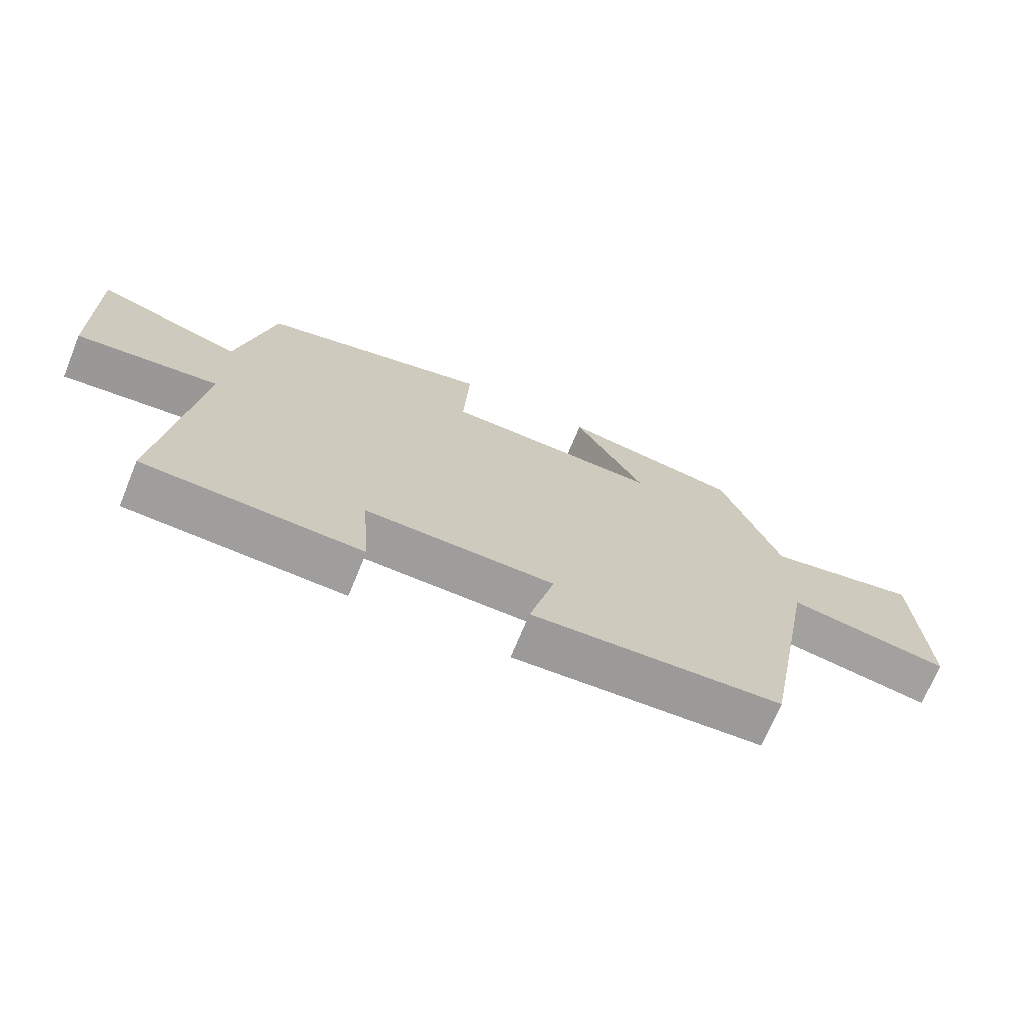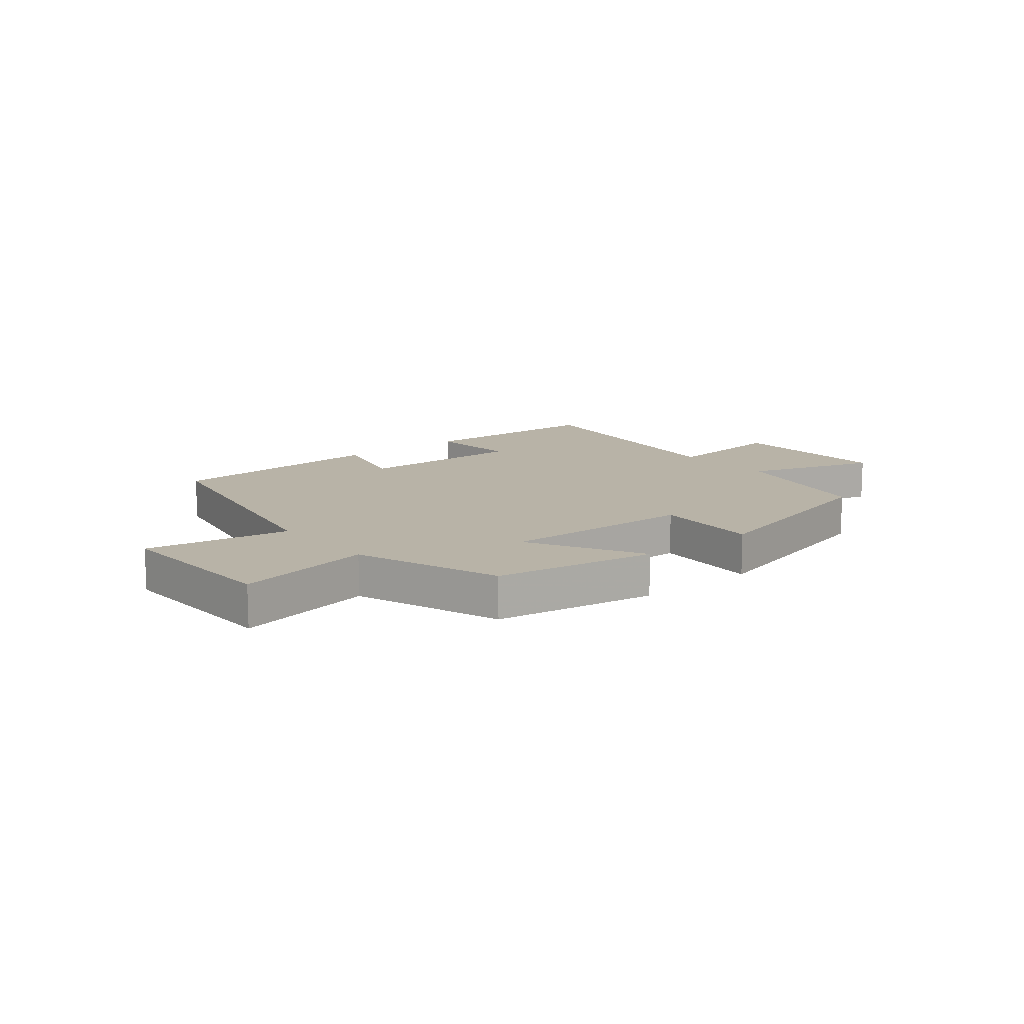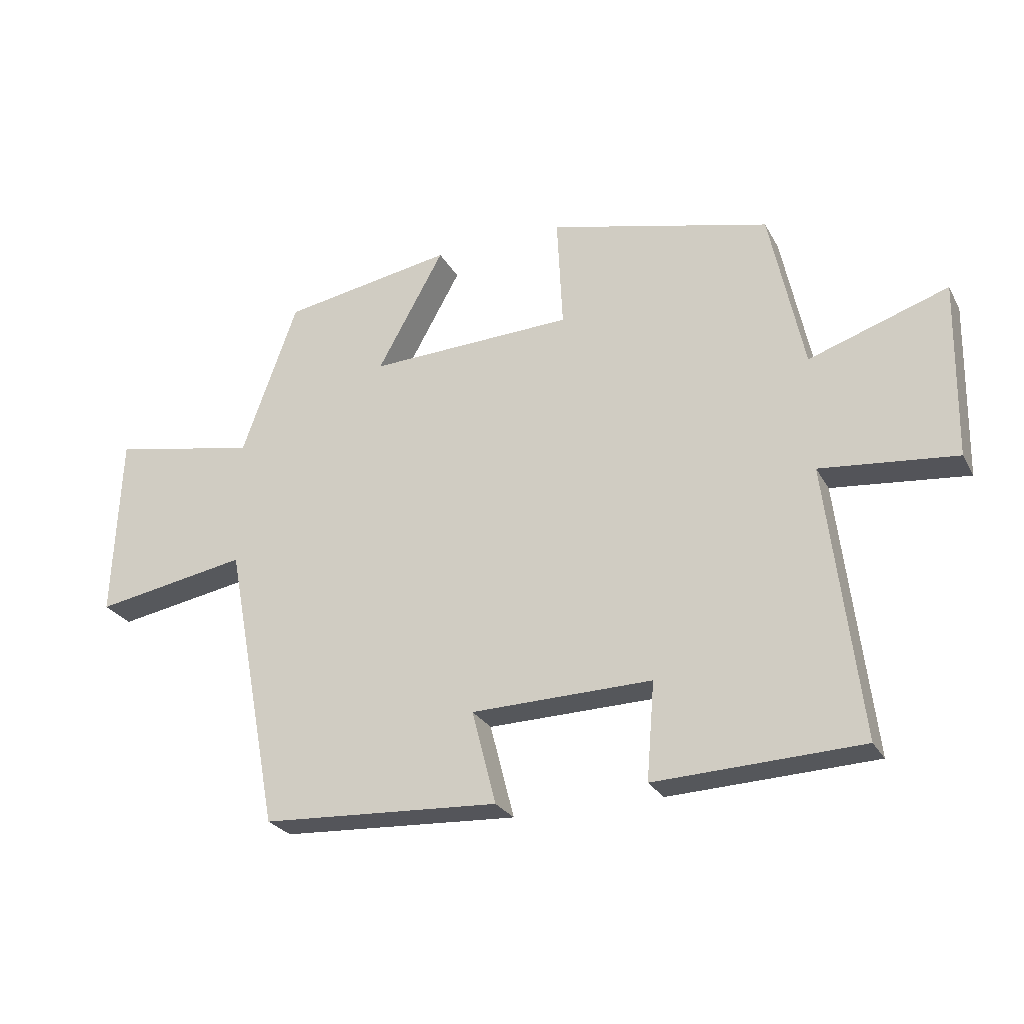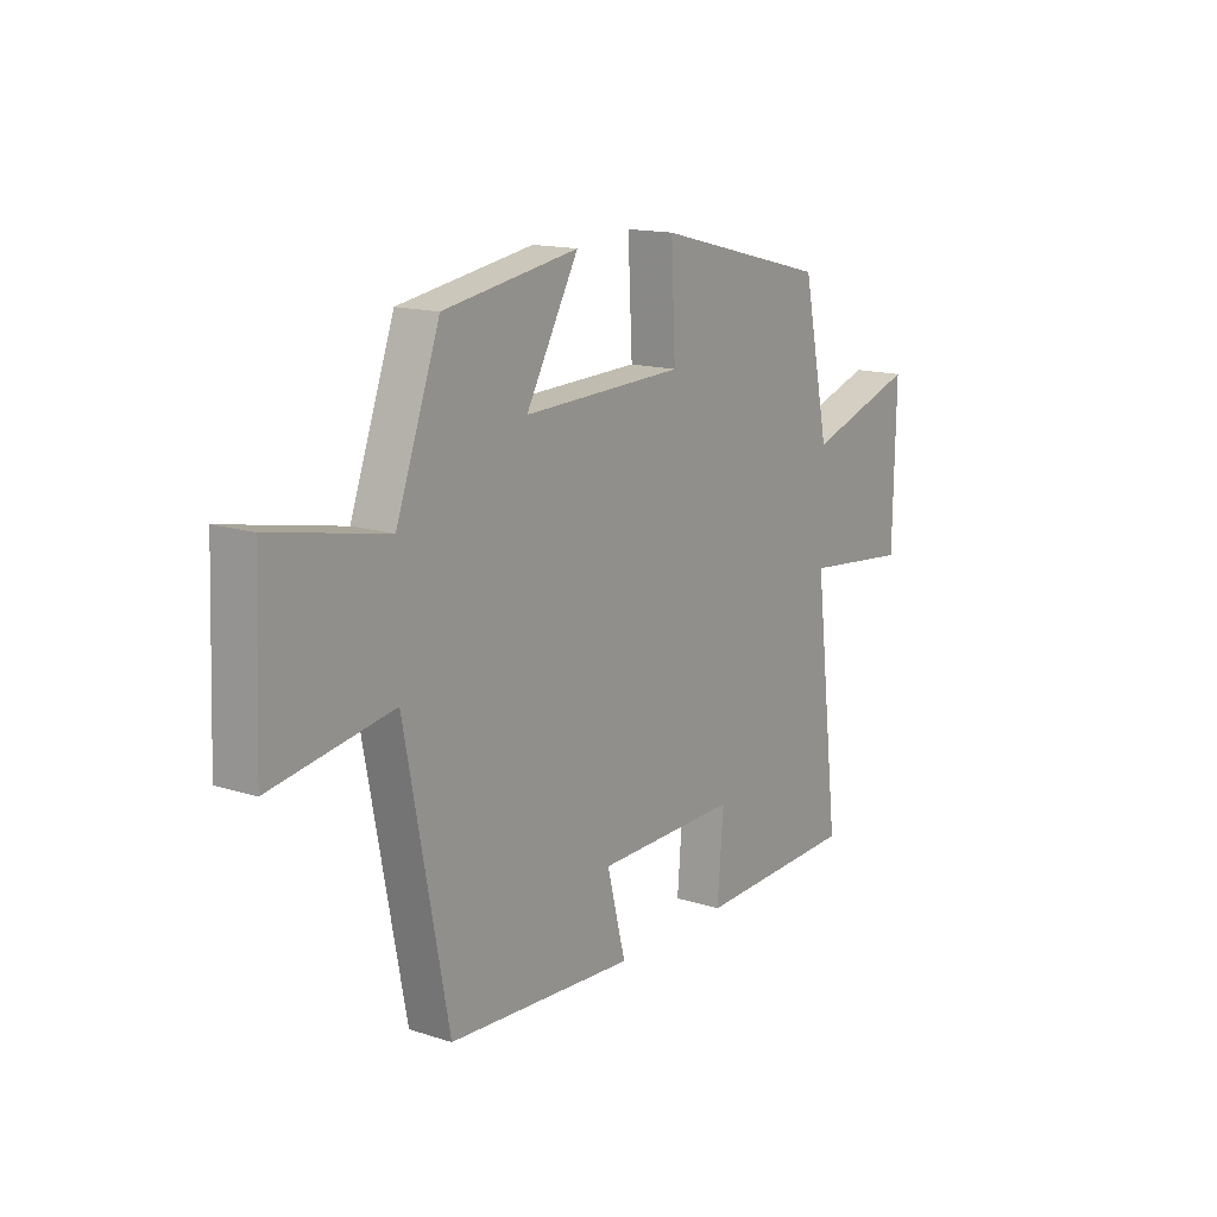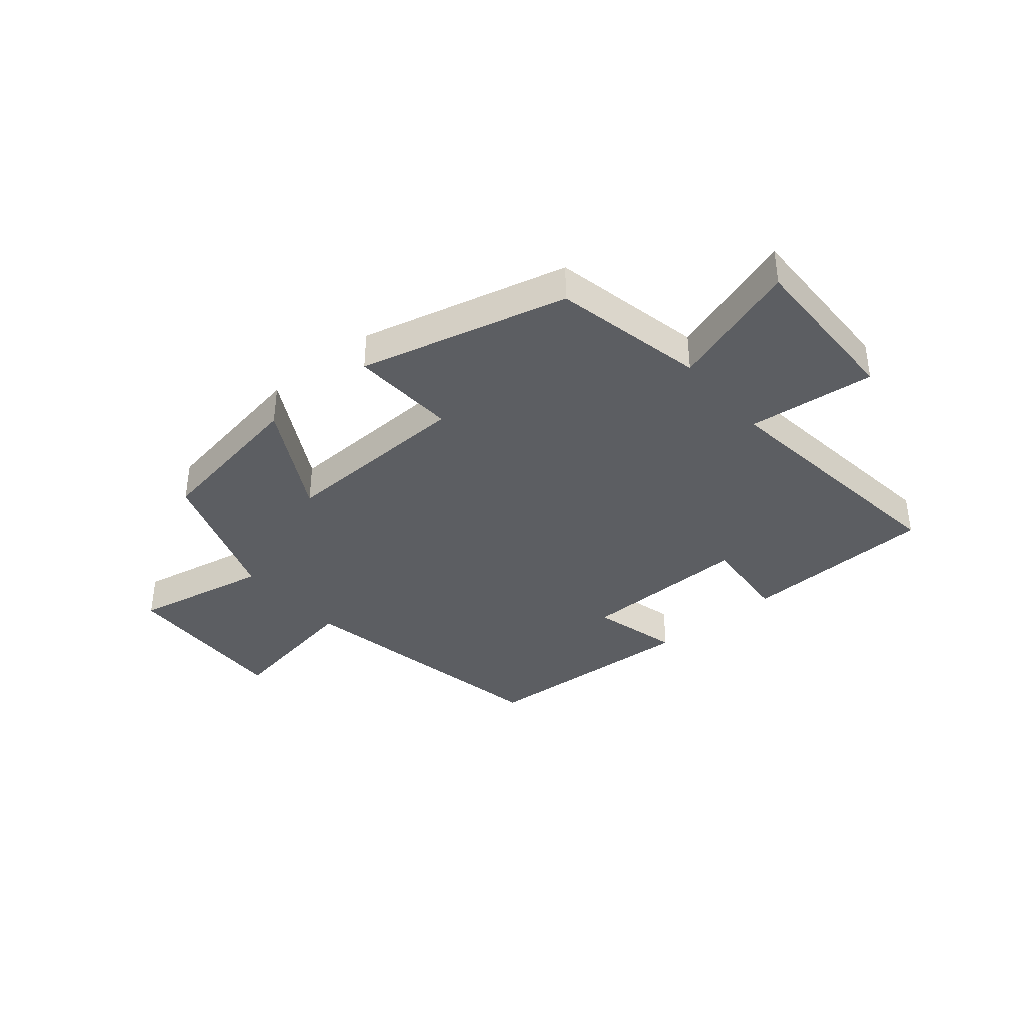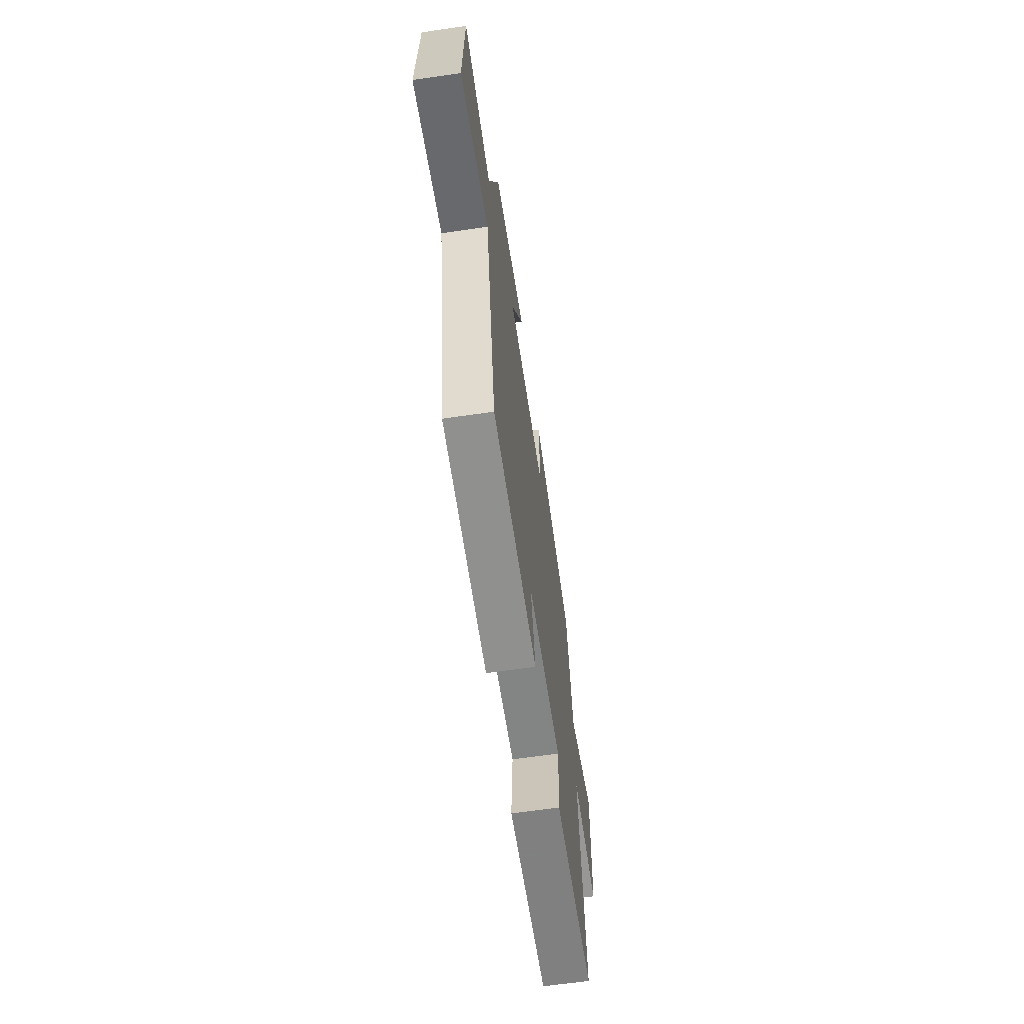
<metadata>
{"format":"obj","ext":"obj","renderer":"f3d","projection":"perspective","resolution":1024,"background":"white","views":[{"elev":-70.4,"azim":157.7,"up":"+Z"},{"elev":12.8,"azim":-39.3,"up":"+Y"},{"elev":-26.3,"azim":23.2,"up":"+Z"},{"elev":14.8,"azim":-55.2,"up":"+Z"},{"elev":-37.5,"azim":40.0,"up":"+Y"},{"elev":-62.4,"azim":-81.6,"up":"+Z"}]}
</metadata>
<code>
v 0.445 0.07 0.41
v 0.5 0.07 0.147
v 0.726 0.07 0.222
v 0.72 0.07 -0.066
v 0.5 0.07 -0.043
v 0.553 0.07 -0.487
v 0.218 0.07 -0.5
v 0.231 0.07 -0.342
v -0.063 0.07 -0.348
v -0.024 0.07 -0.5
v -0.411 0.07 -0.478
v -0.5 0.07 -0.01
v -0.75 0.07 -0.053
v -0.738 0.07 0.249
v -0.5 0.07 0.202
v -0.41 0.07 0.453
v -0.131 0.07 0.5
v -0.24 0.07 0.304
v 0.094 0.07 0.316
v 0.085 0.07 0.5
v 0.445 0 0.41
v 0.5 0 0.147
v 0.726 0 0.222
v 0.72 0 -0.066
v 0.5 0 -0.043
v 0.553 0 -0.487
v 0.218 0 -0.5
v 0.231 0 -0.342
v -0.063 0 -0.348
v -0.024 0 -0.5
v -0.411 0 -0.478
v -0.5 0 -0.01
v -0.75 0 -0.053
v -0.738 0 0.249
v -0.5 0 0.202
v -0.41 0 0.453
v -0.131 0 0.5
v -0.24 0 0.304
v 0.094 0 0.316
v 0.085 0 0.5
f 19 20 1 2
f 18 19 2
f 15 16 17 18
f 15 18 2
f 12 13 14 15
f 12 15 2
f 9 10 11 12
f 8 9 12 2
f 5 6 7 8
f 5 8 2 3
f 3 4 5
f 22 21 40 39
f 22 39 38
f 38 37 36 35
f 22 38 35
f 35 34 33 32
f 22 35 32
f 32 31 30 29
f 22 32 29 28
f 28 27 26 25
f 23 22 28 25
f 25 24 23
f 1 21 22 2
f 2 22 23 3
f 3 23 24 4
f 4 24 25 5
f 5 25 26 6
f 6 26 27 7
f 7 27 28 8
f 8 28 29 9
f 9 29 30 10
f 10 30 31 11
f 11 31 32 12
f 12 32 33 13
f 13 33 34 14
f 14 34 35 15
f 15 35 36 16
f 16 36 37 17
f 17 37 38 18
f 18 38 39 19
f 19 39 40 20
f 20 40 21 1

</code>
